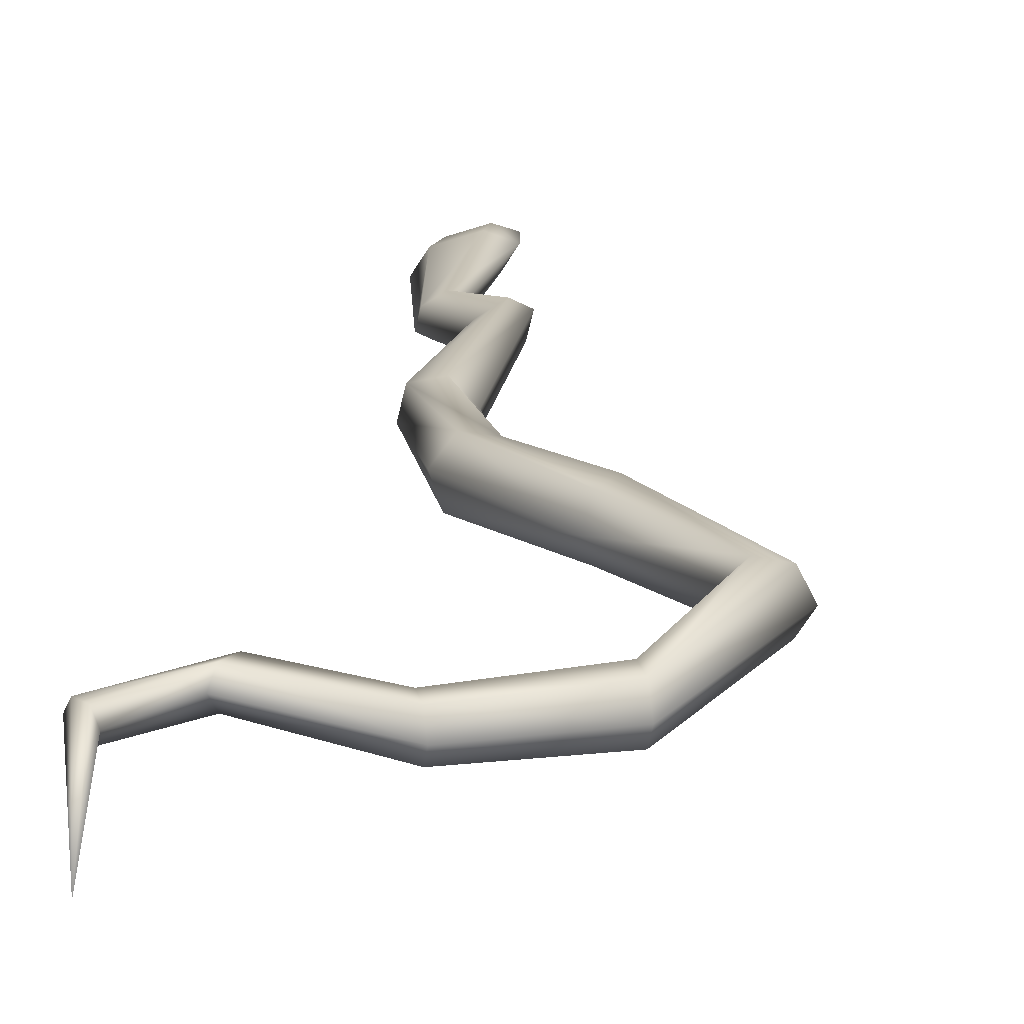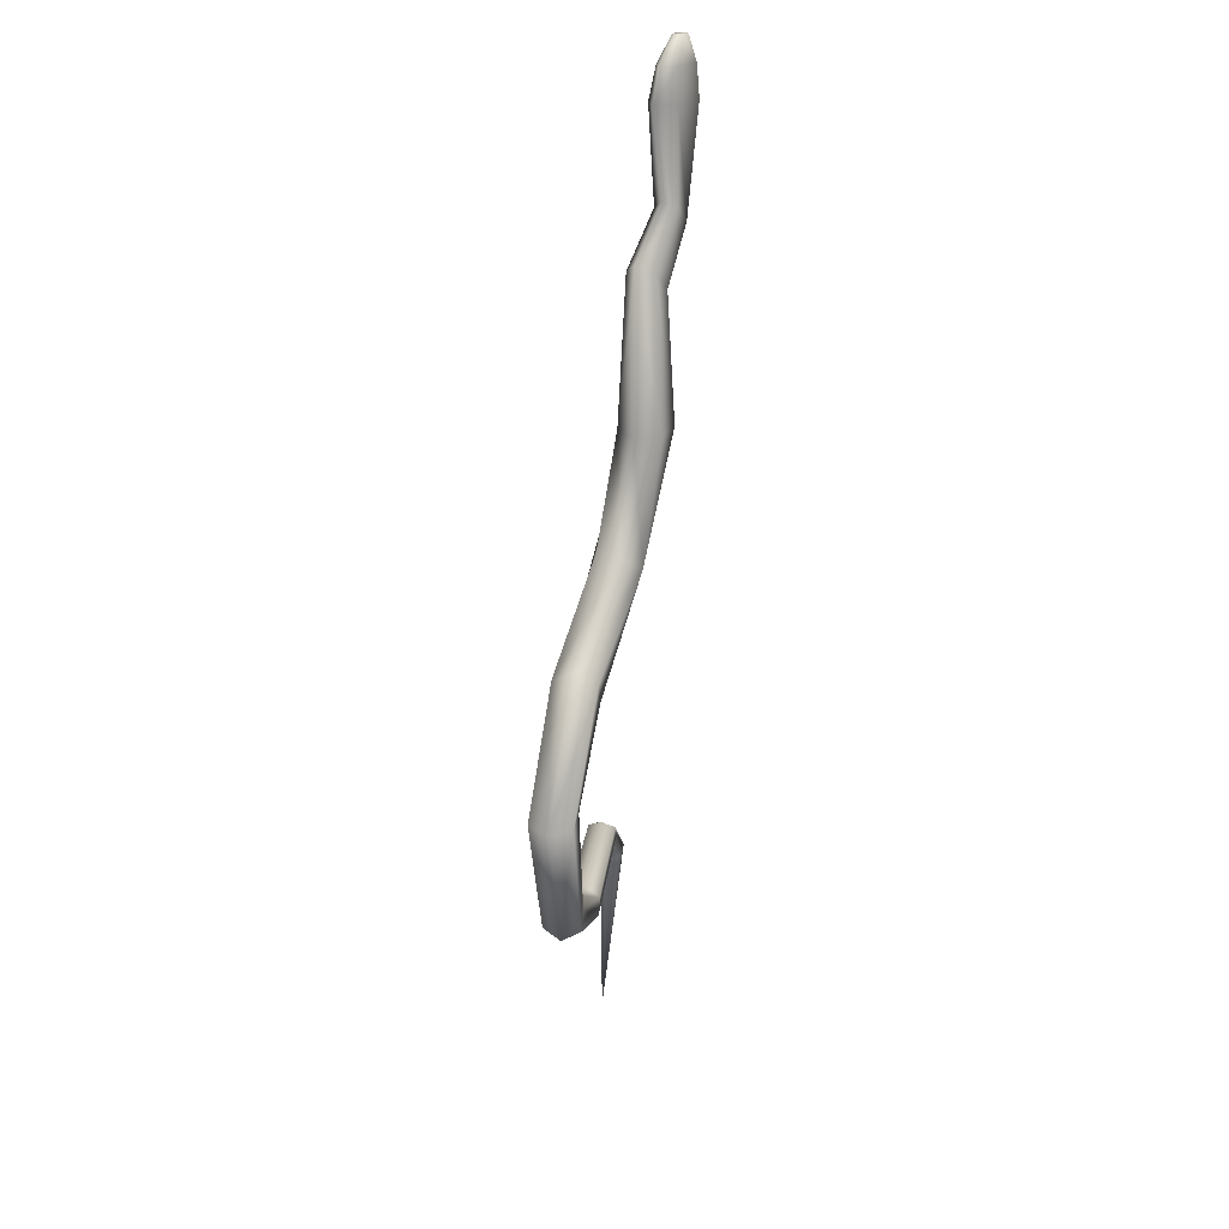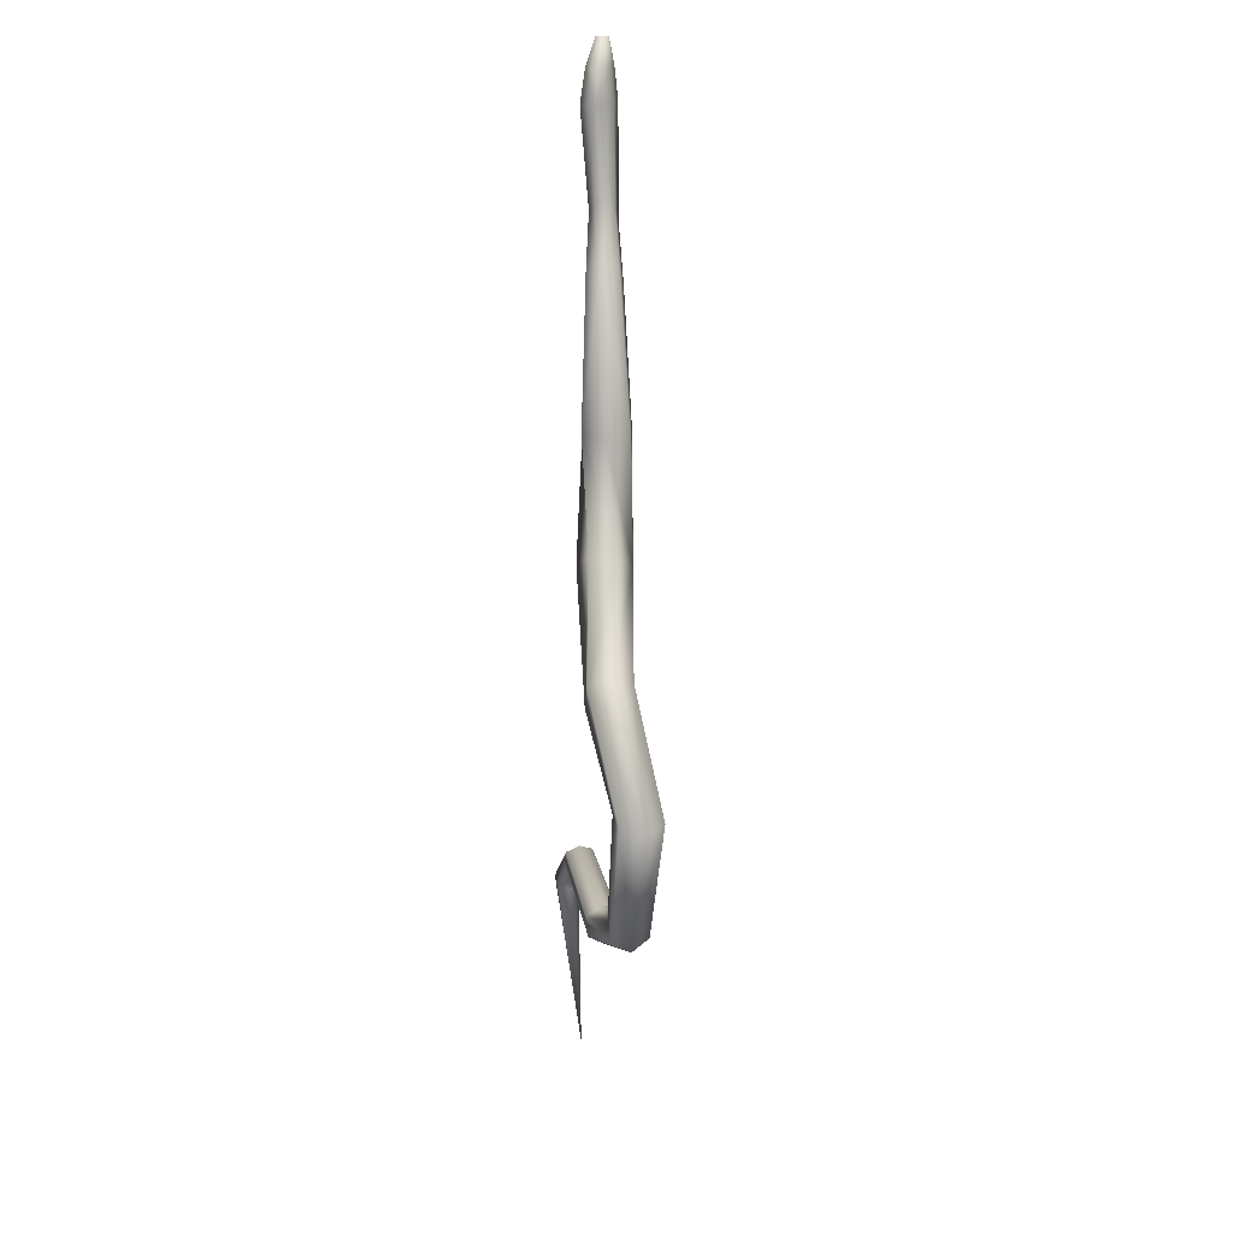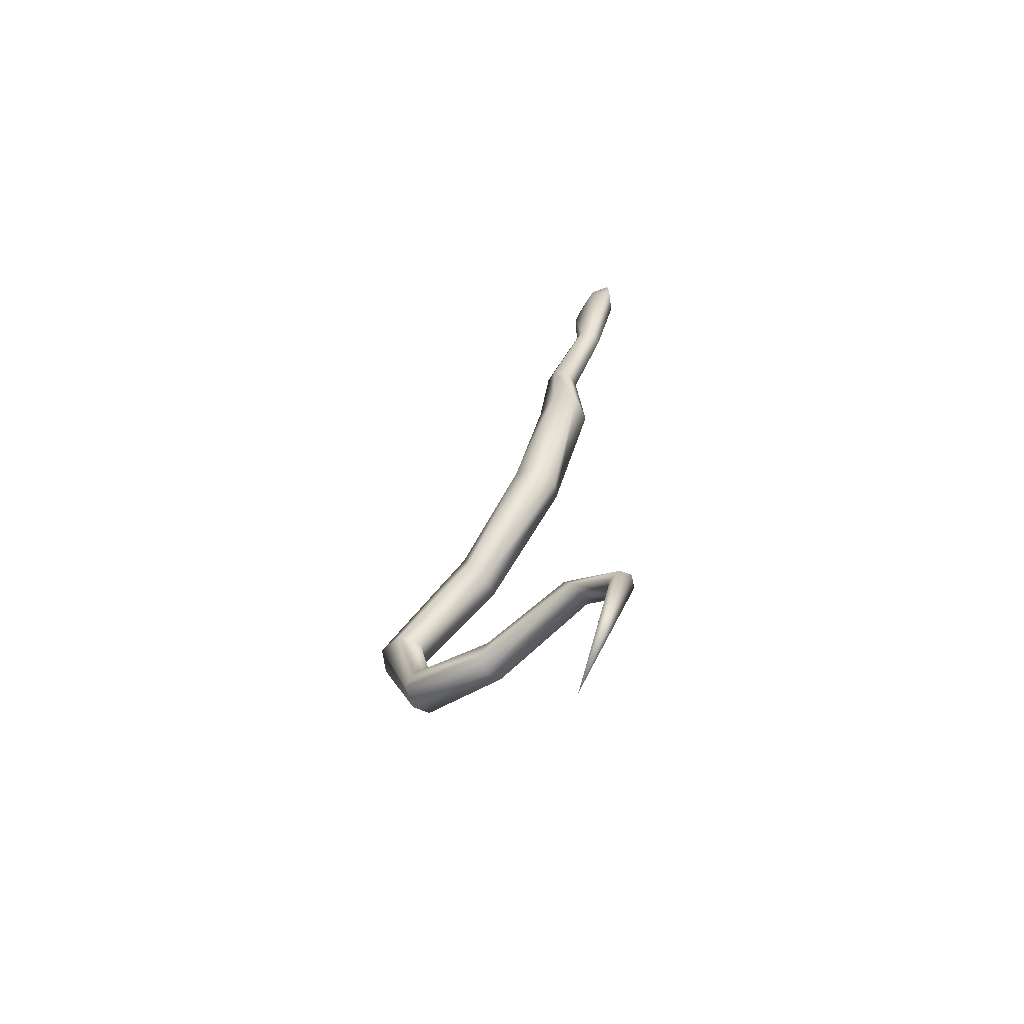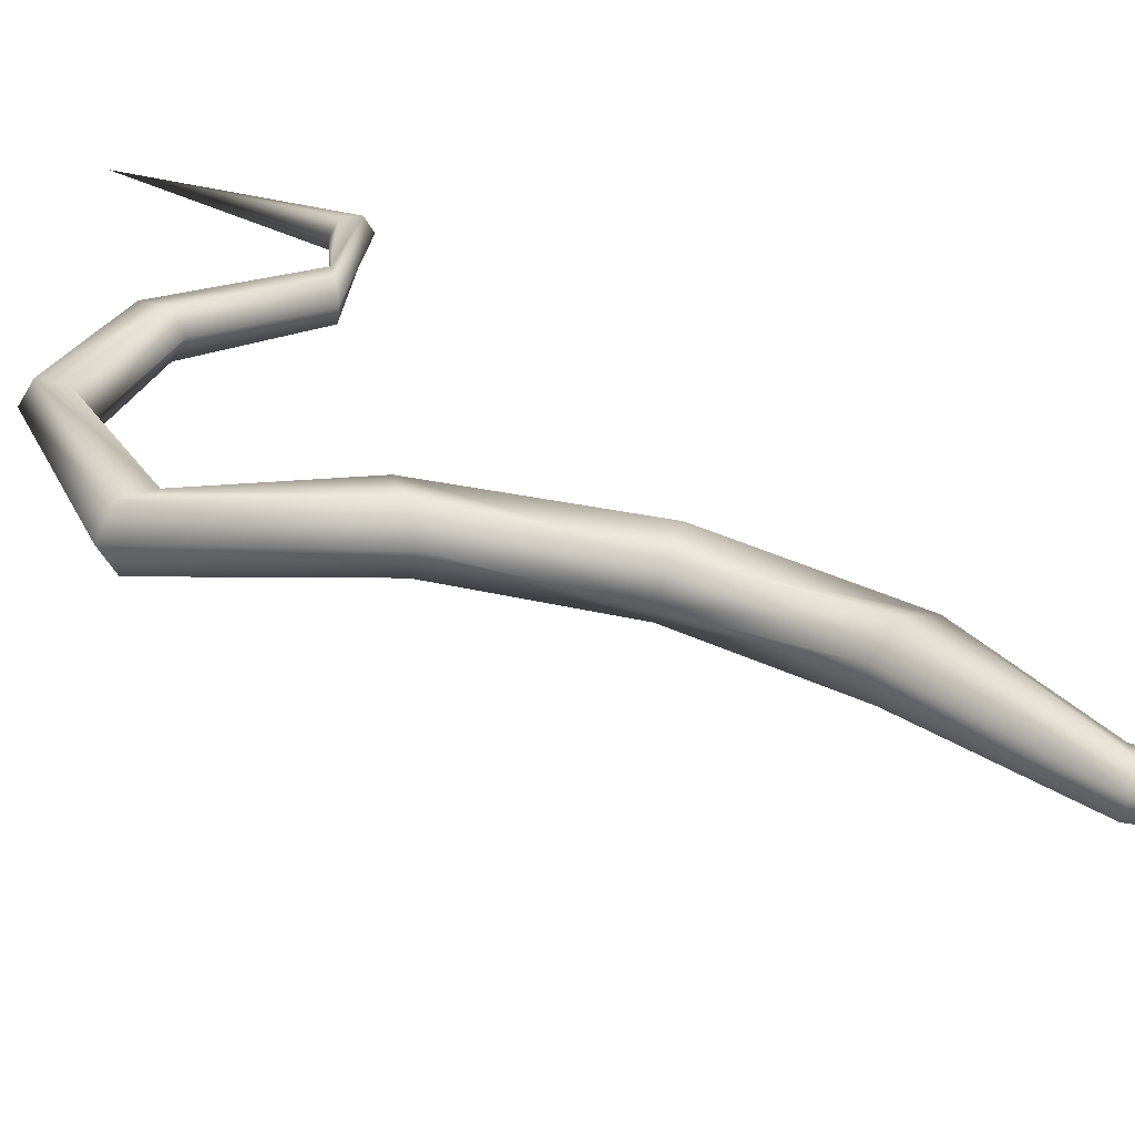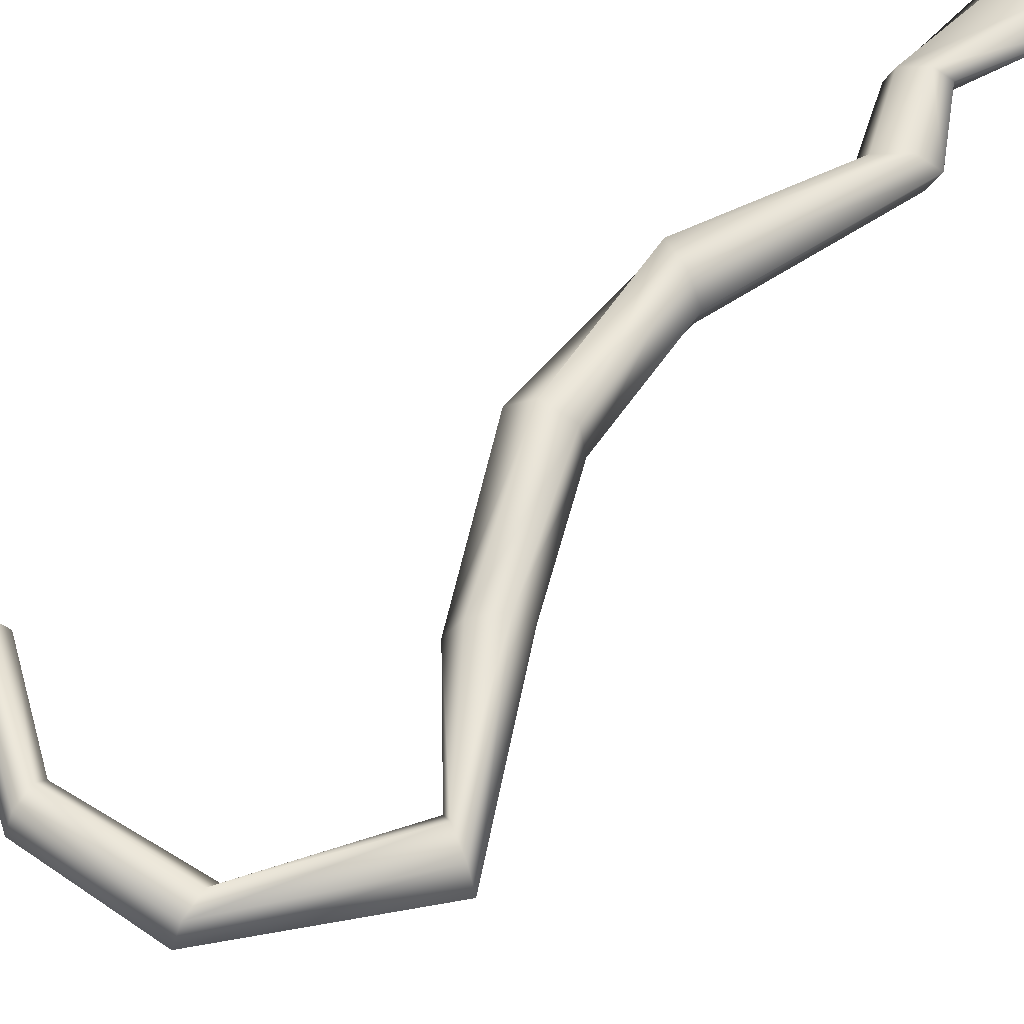
<metadata>
{"format":"obj","ext":"obj","renderer":"f3d","projection":"perspective","resolution":1024,"background":"white","views":[{"elev":23.6,"azim":15.7,"up":"+Z"},{"elev":28.7,"azim":100.7,"up":"+Y"},{"elev":24.0,"azim":75.4,"up":"+Y"},{"elev":-70.2,"azim":-141.5,"up":"+Y"},{"elev":28.8,"azim":142.4,"up":"+Z"},{"elev":65.3,"azim":62.1,"up":"+Z"}]}
</metadata>
<code>
o Cylinder
v -0.3332 -3.229 0.2856
v -1.258 4.715 -0.1559
v -1.015 3.508 0.01762
v -1.207 4.722 -0.1845
v -0.9333 3.583 -0.04906
v -1.135 4.731 -0.1581
v -0.9508 3.531 -0.1664
v -1.115 4.733 -0.1032
v -1.05 3.405 -0.2171
v -1.166 4.726 -0.0746
v -1.131 3.329 -0.1504
v -1.237 4.718 -0.101
v 0.5475 0.1793 0.2856
v 0.5804 0.2747 0.1109
v 0.6463 0.4654 0.1109
v 0.6792 0.5608 0.2856
v 0.6463 0.4654 0.4604
v 0.5804 0.2747 0.4604
v -0.8014 1.966 -0.06813
v -0.6476 1.965 -0.214
v -0.4445 1.963 -0.1538
v -0.395 1.96 0.0523
v -0.5488 1.961 0.1982
v -0.752 1.963 0.1379
v 1.125 -1.185 0.138
v 1.207 -1.334 0.138
v 1.248 -1.409 0.2856
v 1.207 -1.334 0.4332
v 1.125 -1.185 0.4332
v 1.084 -1.11 0.2856
v -0.7441 2.936 -0.06571
v -0.6417 3.031 -0.1494
v -0.5174 3.19 -0.08579
v -0.4955 3.255 0.06158
v -0.5979 3.161 0.1453
v -0.7222 3.001 0.08167
v -0.3349 0.9351 0.1738
v -0.2647 0.9333 -0.02622
v -0.09483 1.048 -0.07997
v 0.004892 1.165 0.06627
v -0.06527 1.166 0.2662
v -0.2352 1.052 0.32
v -0.3523 -1.445 0.1773
v -0.4058 -1.558 0.1773
v -0.4326 -1.615 0.2856
v -0.4058 -1.558 0.3939
v -0.3523 -1.445 0.3939
v -0.3256 -1.389 0.2856
v 0.3861 -1.605 0.1577
v 0.4574 -1.735 0.1577
v 0.493 -1.799 0.2856
v 0.4574 -1.735 0.4136
v 0.3861 -1.605 0.4136
v 0.3504 -1.54 0.2856
v 1.341 -0.1879 0.12
v 1.531 -0.211 0.12
v 1.626 -0.2226 0.2856
v 1.531 -0.211 0.4512
v 1.341 -0.1879 0.4512
v 1.246 -0.1763 0.2856
v -0.8436 -1.941 0.197
v -0.752 -1.987 0.197
v -0.7062 -2.01 0.2856
v -0.752 -1.987 0.3742
v -0.8436 -1.941 0.3742
v -0.8894 -1.919 0.2856
v -1.114 3.381 -0.03306
v -1.432 4.224 -0.2025
v -1.245 4.249 -0.2645
v -0.9593 4.283 -0.1583
v -0.8584 4.295 0.01052
v -1.047 4.269 0.07208
v -1.329 4.236 -0.03313
v -1.413 4.488 -0.1981
v -1.26 4.508 -0.2394
v -1.016 4.538 -0.1491
v -0.925 4.548 -0.01764
v -1.078 4.528 0.02358
v -1.322 4.498 -0.06666
f 74 2 4
f 75 4 6
f 76 6 77
f 77 8 10
f 4 2 12
f 79 12 74
f 78 10 79
f 5 71 3
f 60 13 55
f 55 14 15
f 56 15 57
f 57 16 17
f 59 18 13
f 58 17 59
f 37 19 38
f 38 20 39
f 39 21 22
f 40 22 23
f 42 24 19
f 41 23 24
f 54 30 49
f 49 25 50
f 50 26 51
f 51 27 52
f 53 29 54
f 52 28 53
f 19 31 32
f 20 32 33
f 21 33 34
f 22 34 23
f 24 36 19
f 23 35 24
f 13 37 38
f 14 38 39
f 15 39 16
f 16 40 17
f 18 42 13
f 17 41 18
f 66 48 61
f 61 43 44
f 62 44 63
f 63 45 46
f 65 47 48
f 64 46 65
f 48 54 49
f 43 49 50
f 44 50 51
f 45 51 46
f 47 53 48
f 46 52 47
f 30 60 25
f 25 55 26
f 26 56 27
f 27 57 58
f 29 59 60
f 28 58 59
f 7 70 71
f 9 69 70
f 11 68 69
f 35 3 36
f 36 67 31
f 34 5 3
f 33 7 34
f 32 9 7
f 31 11 9
f 1 66 61
f 1 61 62
f 1 62 63
f 1 63 64
f 1 65 66
f 1 64 65
f 67 73 11
f 3 72 67
f 68 74 75
f 69 75 76
f 70 76 71
f 71 77 78
f 73 79 68
f 72 78 73
f 75 74 4
f 76 75 6
f 6 8 77
f 78 77 10
f 8 6 10
f 6 4 12
f 10 6 12
f 12 2 74
f 10 12 79
f 71 72 3
f 13 14 55
f 56 55 15
f 15 16 57
f 58 57 17
f 60 59 13
f 17 18 59
f 19 20 38
f 20 21 39
f 40 39 22
f 41 40 23
f 37 42 19
f 42 41 24
f 30 25 49
f 25 26 50
f 26 27 51
f 27 28 52
f 29 30 54
f 28 29 53
f 20 19 32
f 21 20 33
f 22 21 34
f 34 35 23
f 36 31 19
f 35 36 24
f 14 13 38
f 15 14 39
f 39 40 16
f 40 41 17
f 42 37 13
f 41 42 18
f 48 43 61
f 62 61 44
f 44 45 63
f 64 63 46
f 66 65 48
f 46 47 65
f 43 48 49
f 44 43 50
f 45 44 51
f 51 52 46
f 53 54 48
f 52 53 47
f 60 55 25
f 55 56 26
f 56 57 27
f 28 27 58
f 30 29 60
f 29 28 59
f 5 7 71
f 7 9 70
f 9 11 69
f 3 67 36
f 67 11 31
f 35 34 3
f 7 5 34
f 33 32 7
f 32 31 9
f 73 68 11
f 72 73 67
f 69 68 75
f 70 69 76
f 76 77 71
f 72 71 78
f 79 74 68
f 78 79 73

</code>
